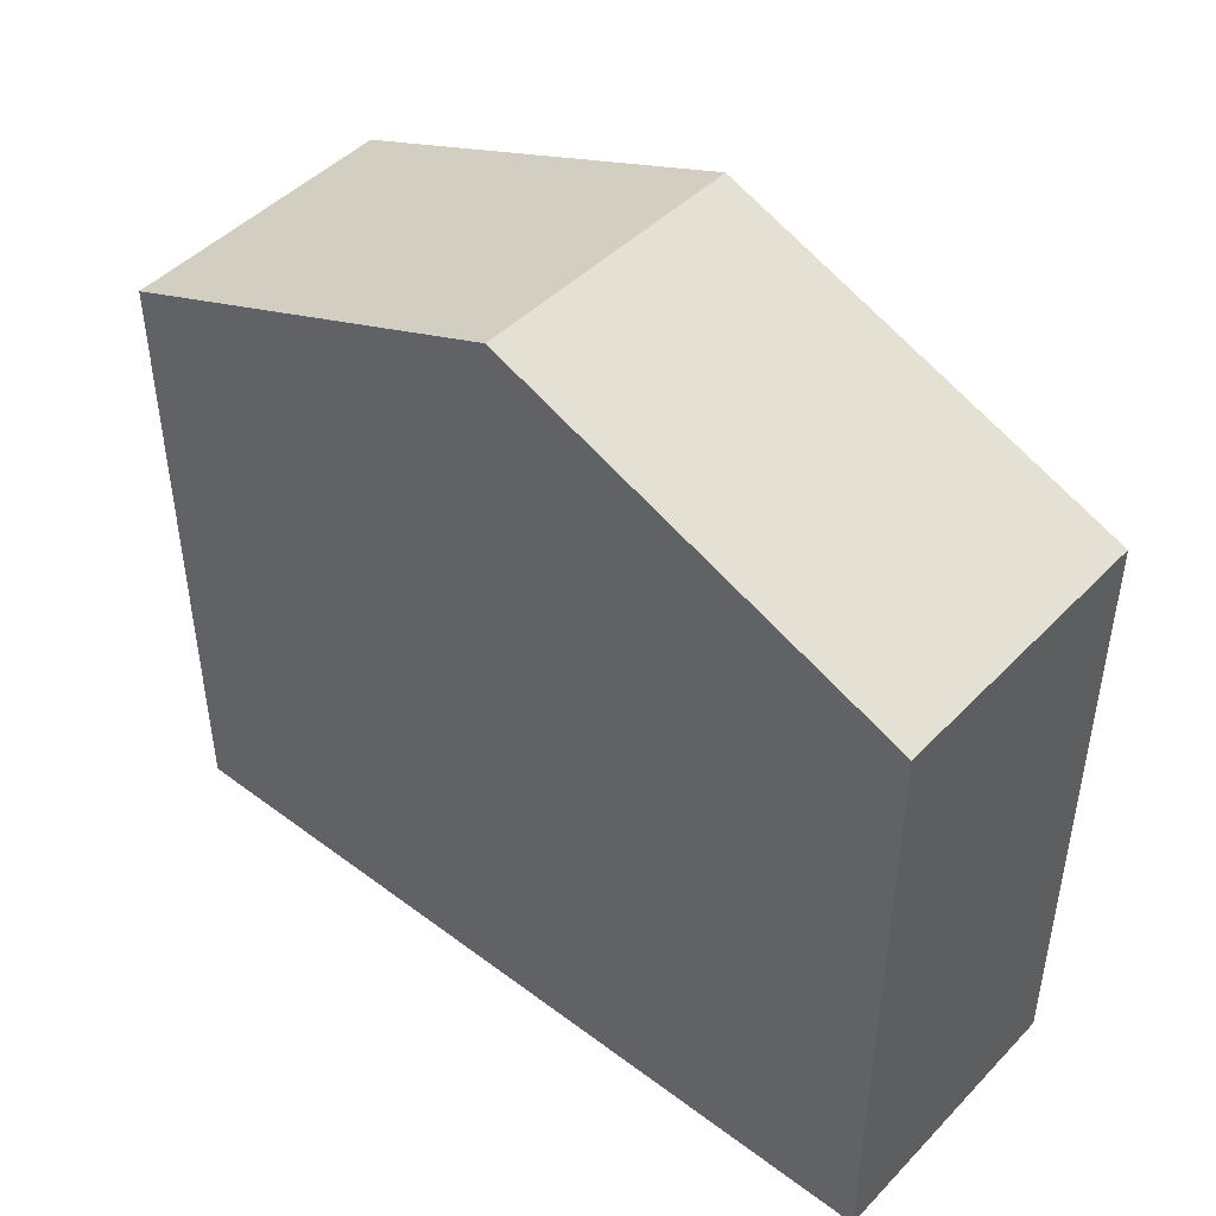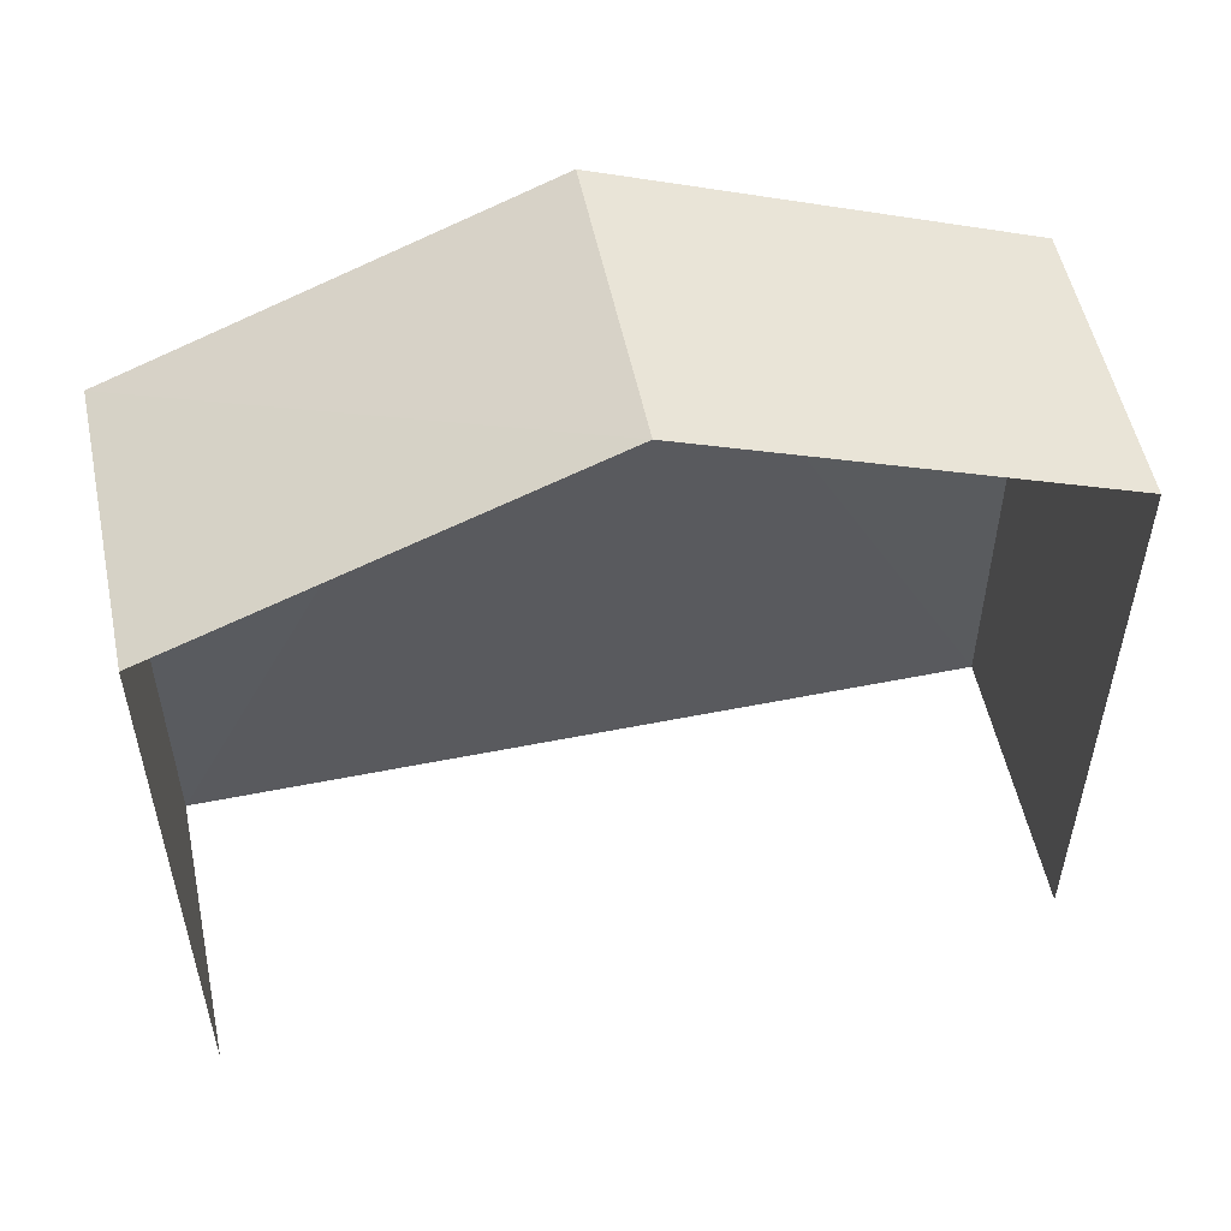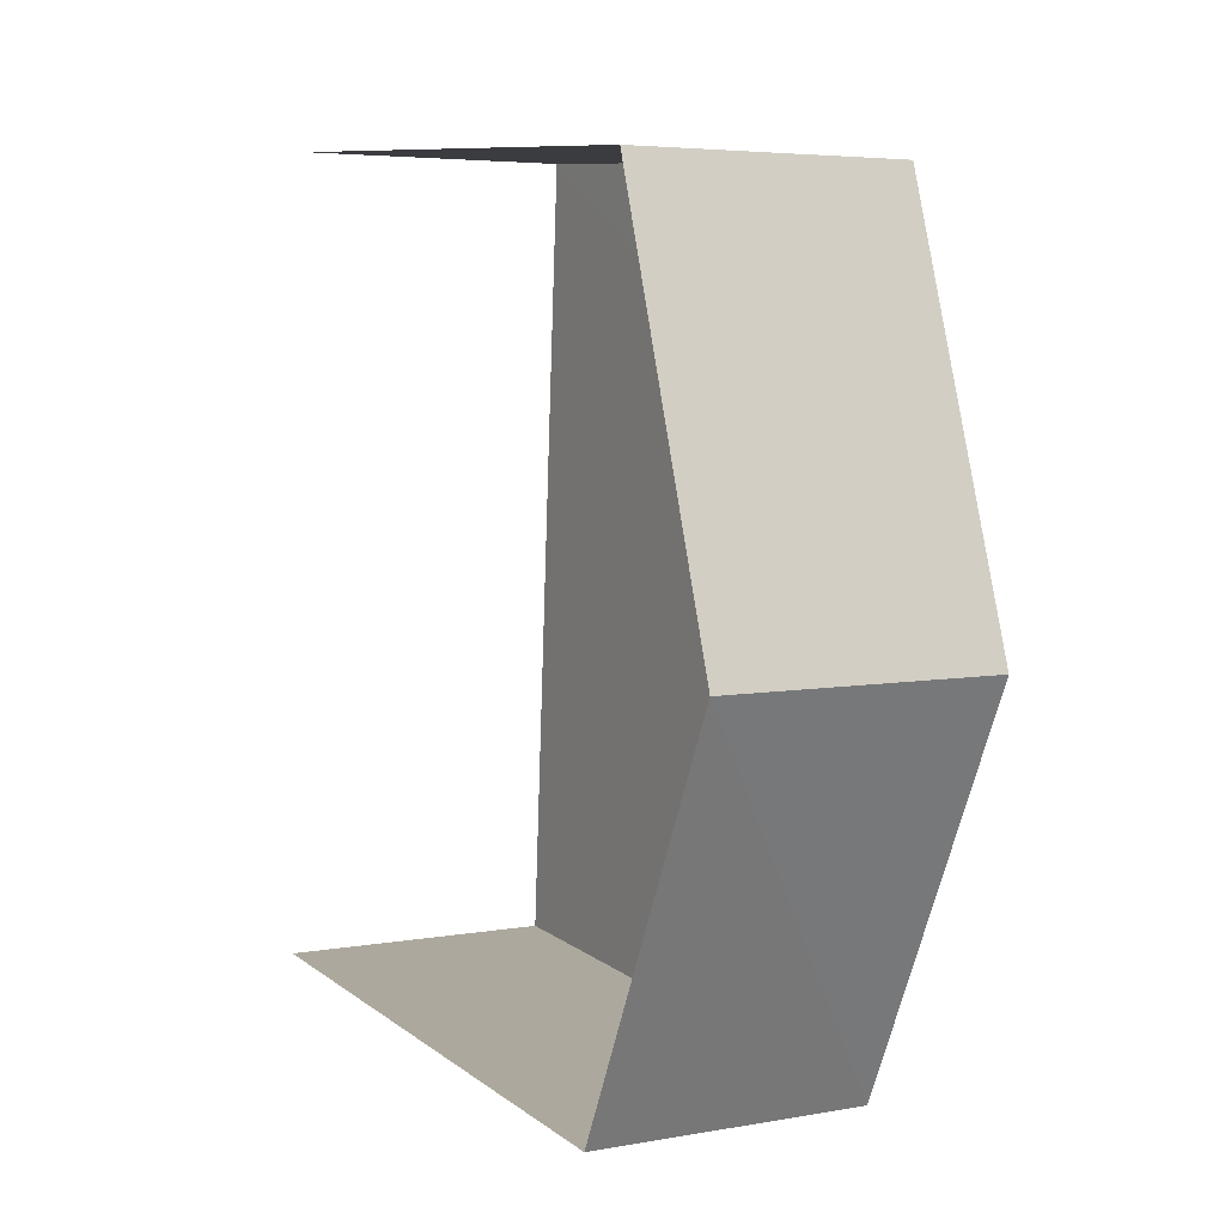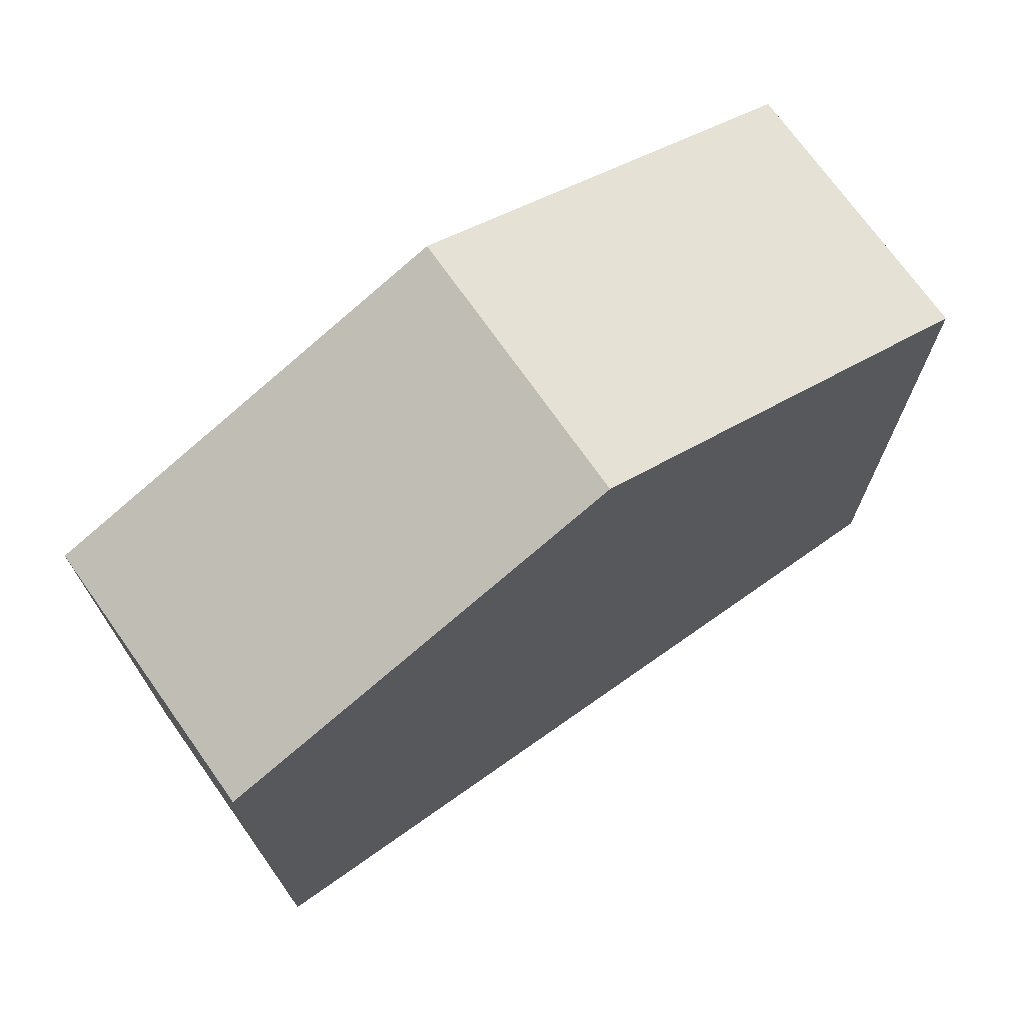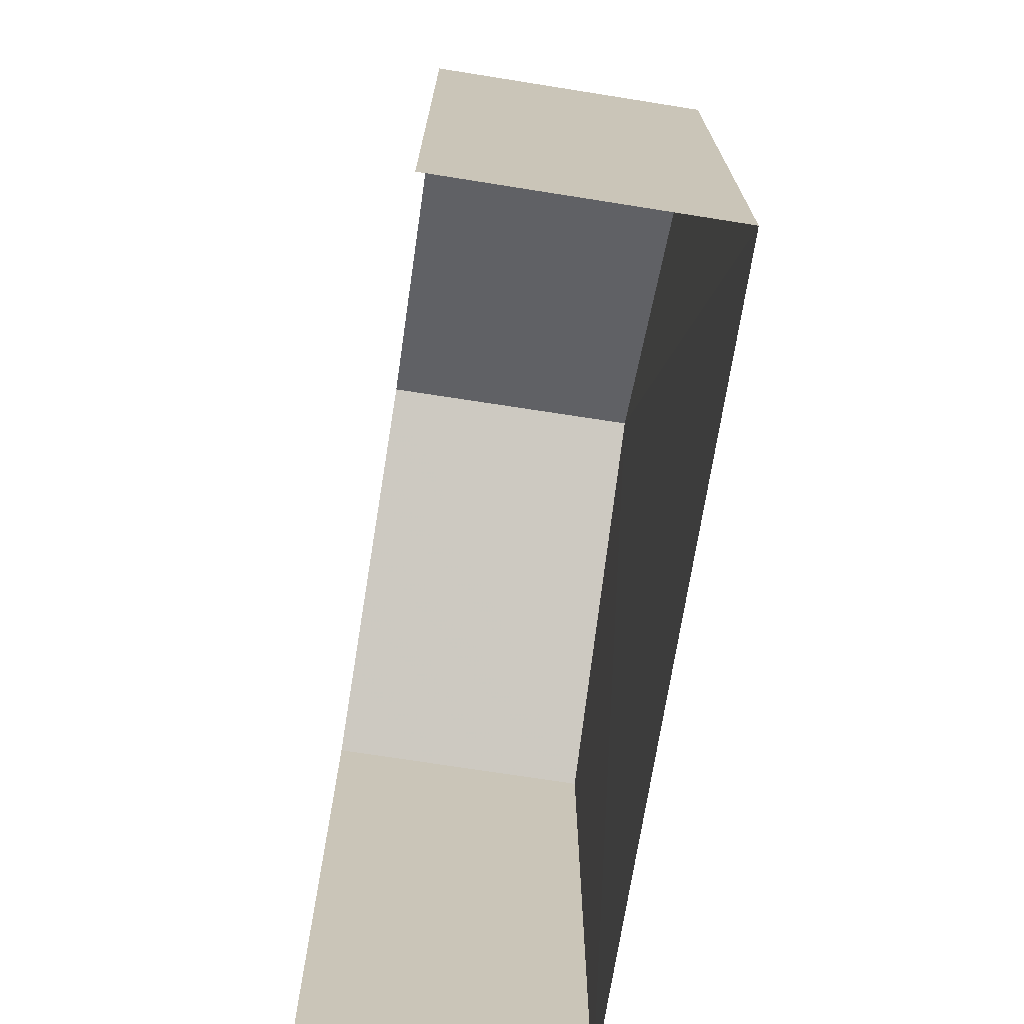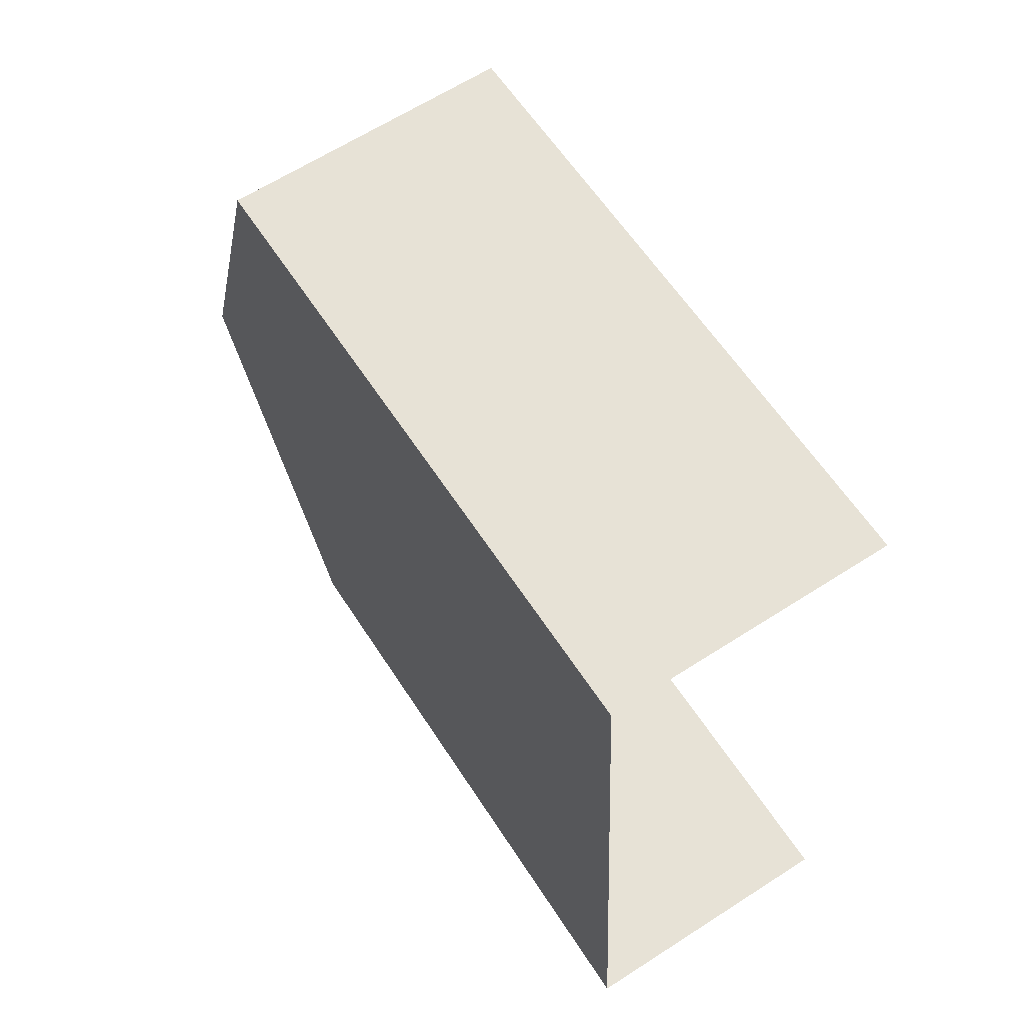
<metadata>
{"format":"obj","ext":"obj","renderer":"f3d","projection":"perspective","resolution":1024,"background":"white","views":[{"elev":45.8,"azim":128.4,"up":"+Z"},{"elev":53.6,"azim":-104.3,"up":"+Z"},{"elev":9.6,"azim":-29.5,"up":"+Y"},{"elev":71.3,"azim":52.5,"up":"+Z"},{"elev":-71.0,"azim":-11.4,"up":"+Z"},{"elev":60.6,"azim":147.3,"up":"+Y"}]}
</metadata>
<code>
v -3.735e+05 -1.043e+05 25.59
v -3.735e+05 -1.043e+05 25.59
v -3.735e+05 -1.043e+05 25.59
v -3.735e+05 -1.043e+05 25.59
v -3.735e+05 -1.043e+05 33.82
v -3.735e+05 -1.043e+05 32.1
v -3.735e+05 -1.043e+05 33.82
v -3.735e+05 -1.043e+05 32.1
v -3.735e+05 -1.043e+05 32.1
v -3.735e+05 -1.043e+05 32.1
f 1 2 3
f 4 1 3
f 10 2 5
f 2 1 5
f 1 8 5
f 5 6 7
f 5 8 6
f 9 10 5
f 7 9 5
f 6 4 7
f 4 3 7
f 3 9 7
f 9 3 2
f 10 9 2
f 8 1 4
f 6 8 4

</code>
